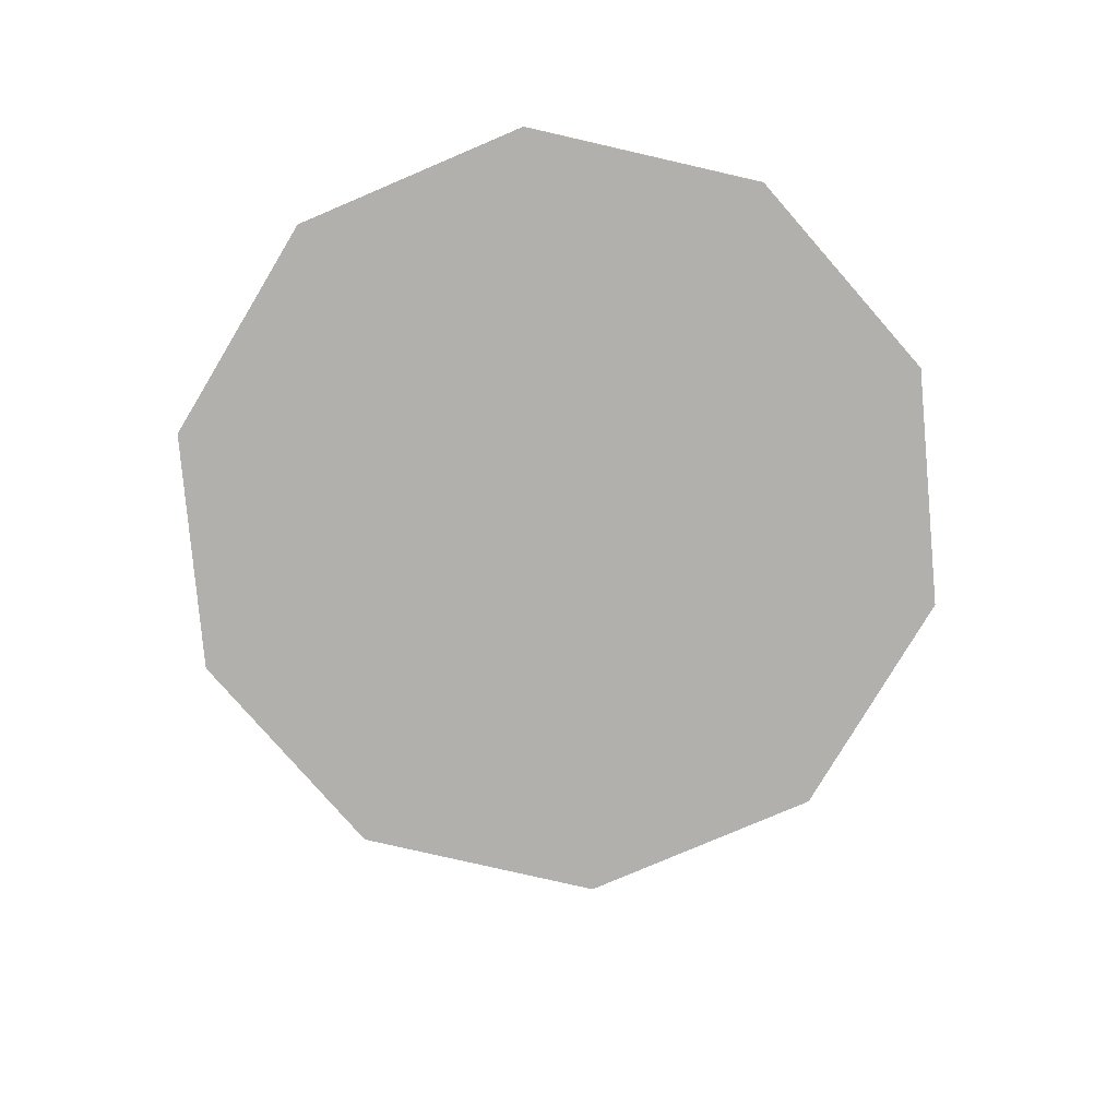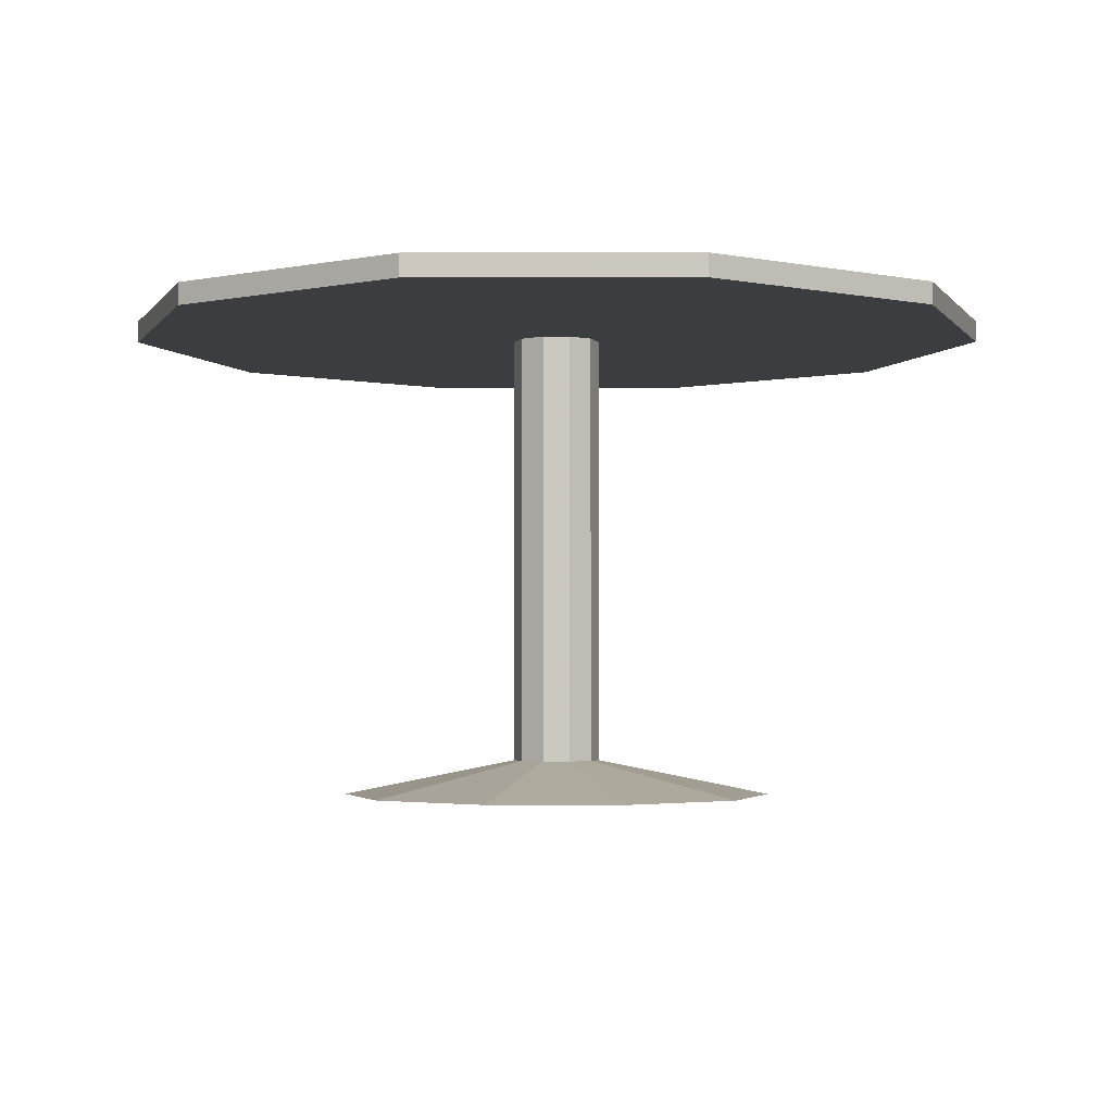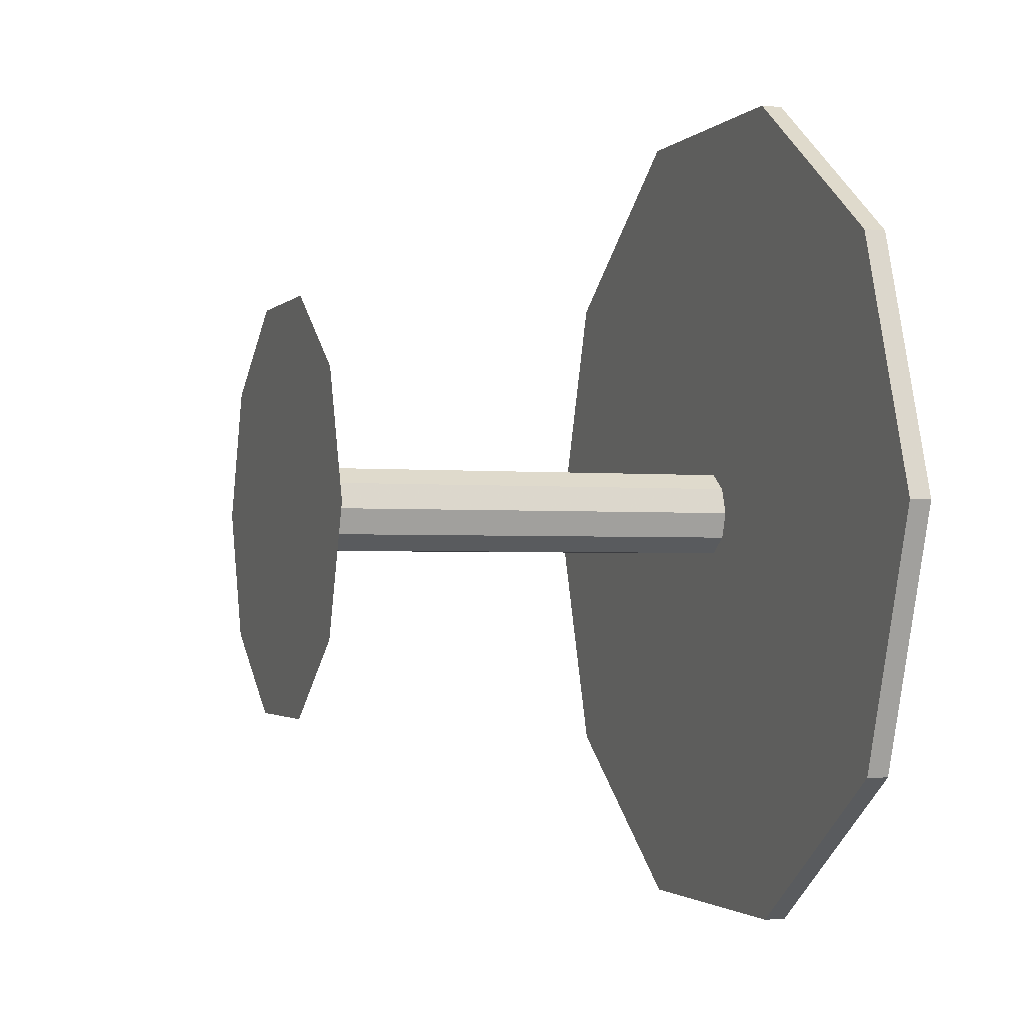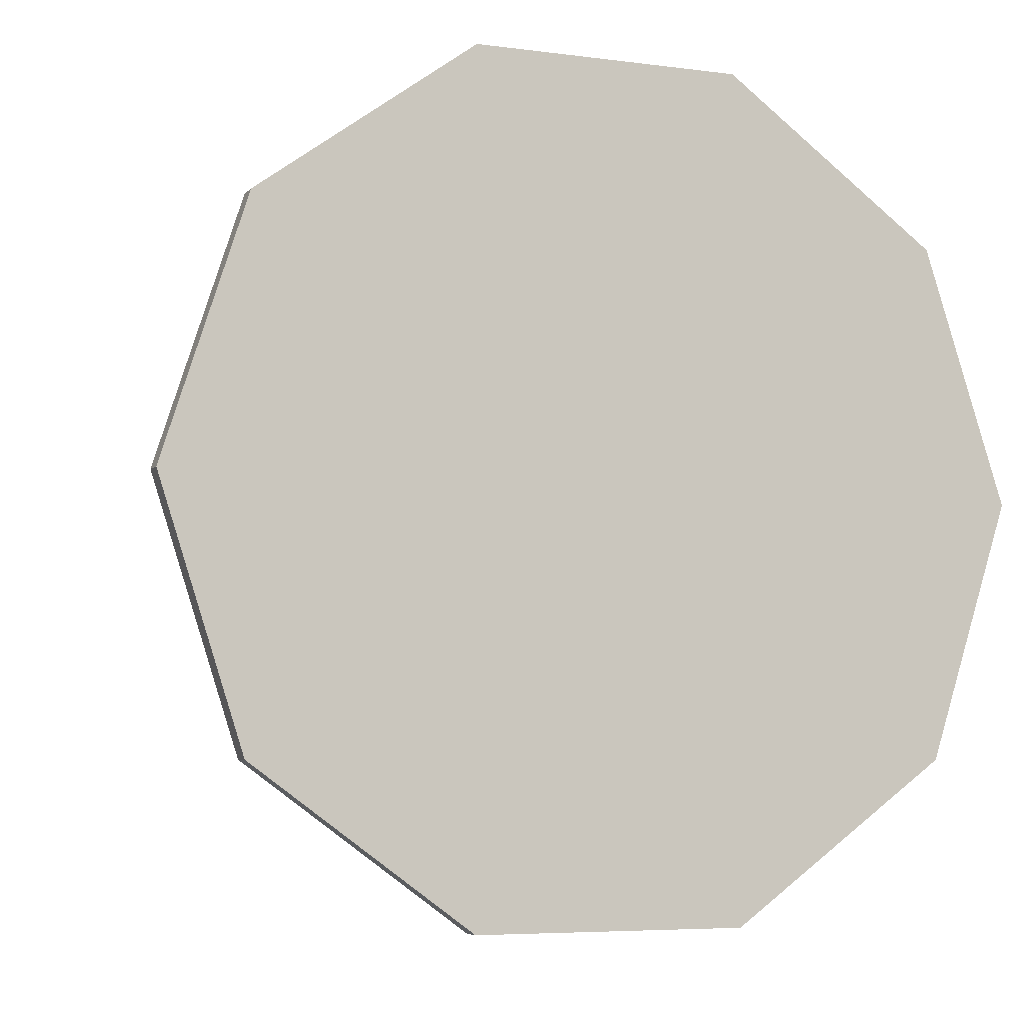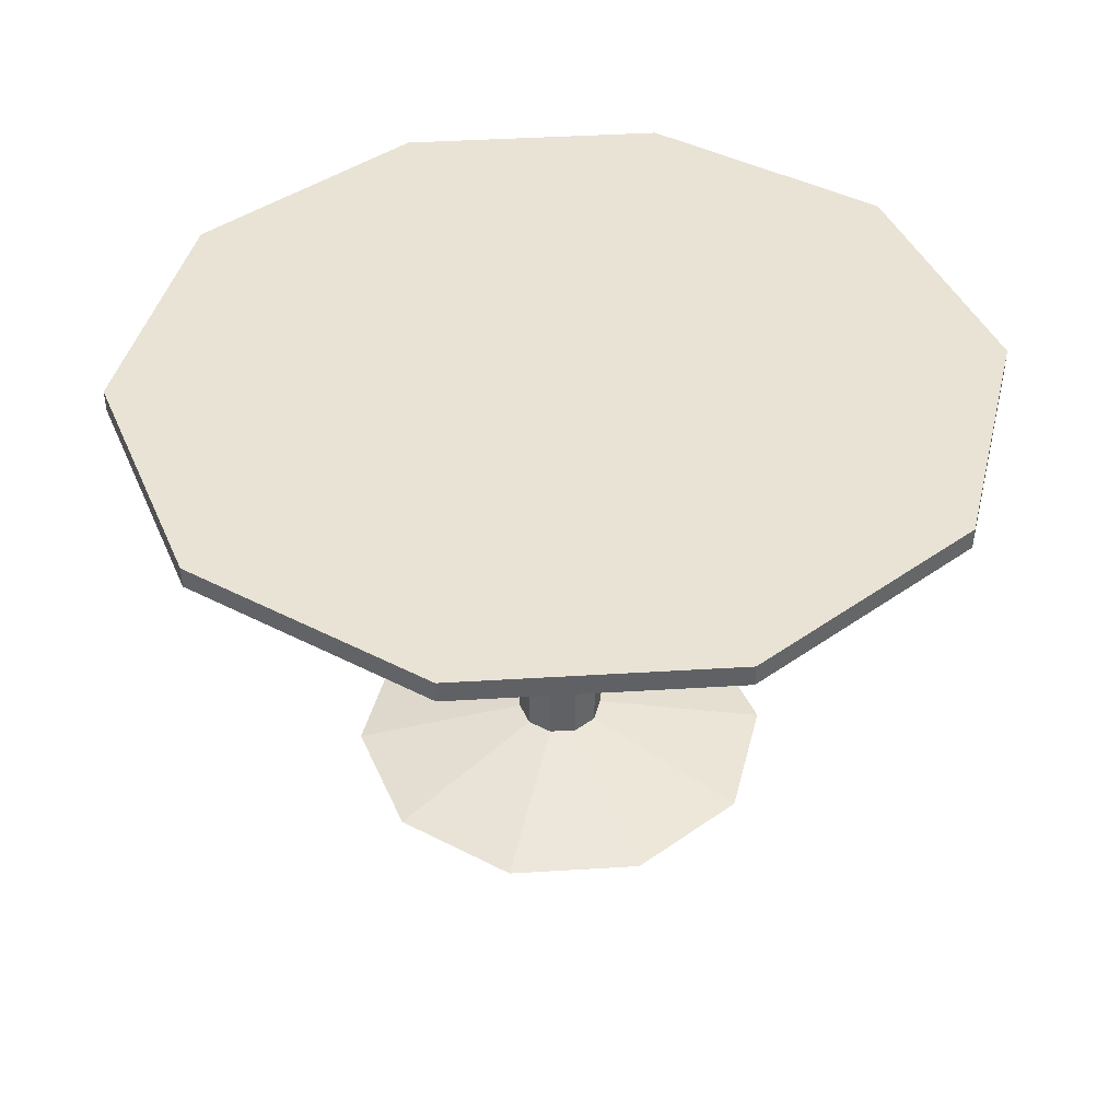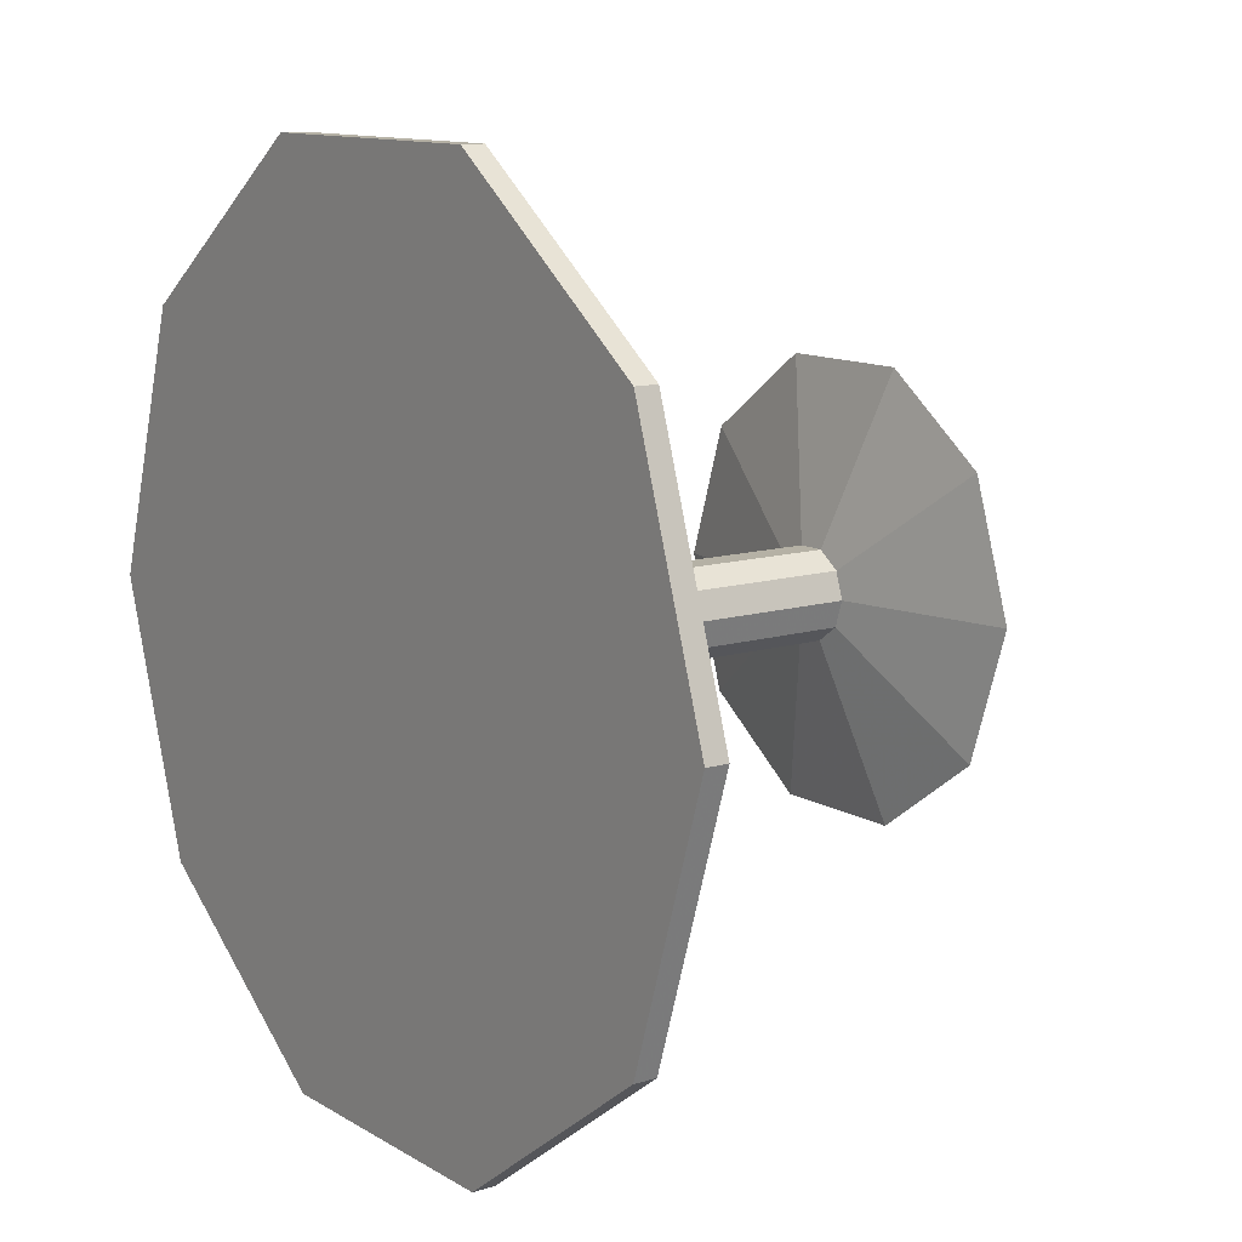
<metadata>
{"format":"obj","ext":"obj","renderer":"f3d","projection":"perspective","resolution":1024,"background":"white","views":[{"elev":-78.7,"azim":131.1,"up":"+Y"},{"elev":-2.7,"azim":72.3,"up":"+Y"},{"elev":-2.0,"azim":70.1,"up":"+Z"},{"elev":-5.9,"azim":158.0,"up":"+Z"},{"elev":42.2,"azim":-76.2,"up":"+Y"},{"elev":11.8,"azim":-126.0,"up":"+Z"}]}
</metadata>
<code>
v 0 -0.3824 0
v 0.2023 -0.4324 0.1469
v 0 -0.4324 0
v 0.07725 -0.4324 0.2378
v -0.07725 -0.4324 0.2378
v -0.2023 -0.4324 0.1469
v -0.25 -0.4324 0
v -0.2023 -0.4324 -0.1469
v -0.07725 -0.4324 -0.2378
v 0.07725 -0.4324 -0.2378
v 0.2023 -0.4324 -0.1469
v 0.25 -0.4324 0
v 0.05 0.1051 0
v 0.04045 0.1051 0.02939
v 0.05 -0.3949 0
v 0.04045 -0.3949 0.02939
v 0 -0.3949 0
v 0 0.1051 0
v 0.01545 0.1051 0.04755
v 0.01545 -0.3949 0.04755
v -0.01545 0.1051 0.04755
v -0.01545 -0.3949 0.04755
v -0.04045 0.1051 0.02939
v -0.04045 -0.3949 0.02939
v -0.05 0.1051 0
v -0.05 -0.3949 0
v -0.04045 0.1051 -0.02939
v -0.04045 -0.3949 -0.02939
v -0.01545 0.1051 -0.04755
v -0.01545 -0.3949 -0.04755
v 0.01545 0.1051 -0.04755
v 0.01545 -0.3949 -0.04755
v 0.04045 0.1051 -0.02939
v 0.04045 -0.3949 -0.02939
v 0.4045 0.1301 0.2939
v 0.4045 0.1051 0.2939
v 0 0.1301 0
v 0.1545 0.1301 0.4755
v 0.1545 0.1051 0.4755
v -0.1545 0.1301 0.4755
v -0.1545 0.1051 0.4755
v -0.4045 0.1301 0.2939
v -0.4045 0.1051 0.2939
v -0.5 0.1301 0
v -0.5 0.1051 0
v -0.4045 0.1301 -0.2939
v -0.4045 0.1051 -0.2939
v -0.1545 0.1301 -0.4755
v -0.1545 0.1051 -0.4755
v 0.1545 0.1301 -0.4755
v 0.1545 0.1051 -0.4755
v 0.4045 0.1301 -0.2939
v 0.4045 0.1051 -0.2939
v 0.5 0.1301 0
v 0.5 0.1051 0
f 1 2 12
f 3 12 2
f 1 4 2
f 3 2 4
f 1 5 4
f 3 4 5
f 1 6 5
f 3 5 6
f 1 7 6
f 3 6 7
f 1 8 7
f 3 7 8
f 1 9 8
f 3 8 9
f 1 10 9
f 3 9 10
f 1 11 10
f 3 10 11
f 1 12 11
f 3 11 12
f 13 14 15
f 14 16 15
f 17 15 16
f 18 14 13
f 14 19 16
f 19 20 16
f 17 16 20
f 18 19 14
f 19 21 20
f 21 22 20
f 17 20 22
f 18 21 19
f 21 23 22
f 23 24 22
f 17 22 24
f 18 23 21
f 23 25 24
f 25 26 24
f 17 24 26
f 18 25 23
f 25 27 26
f 27 28 26
f 17 26 28
f 18 27 25
f 27 29 28
f 29 30 28
f 17 28 30
f 18 29 27
f 29 31 30
f 31 32 30
f 17 30 32
f 18 31 29
f 31 33 32
f 33 34 32
f 17 32 34
f 18 33 31
f 33 13 34
f 13 15 34
f 17 34 15
f 18 13 33
f 54 35 55
f 35 36 55
f 18 55 36
f 37 35 54
f 35 38 36
f 38 39 36
f 18 36 39
f 37 38 35
f 38 40 39
f 40 41 39
f 18 39 41
f 37 40 38
f 40 42 41
f 42 43 41
f 18 41 43
f 37 42 40
f 42 44 43
f 44 45 43
f 18 43 45
f 37 44 42
f 44 46 45
f 46 47 45
f 18 45 47
f 37 46 44
f 46 48 47
f 48 49 47
f 18 47 49
f 37 48 46
f 48 50 49
f 50 51 49
f 18 49 51
f 37 50 48
f 50 52 51
f 52 53 51
f 18 51 53
f 37 52 50
f 52 54 53
f 54 55 53
f 18 53 55
f 37 54 52

</code>
